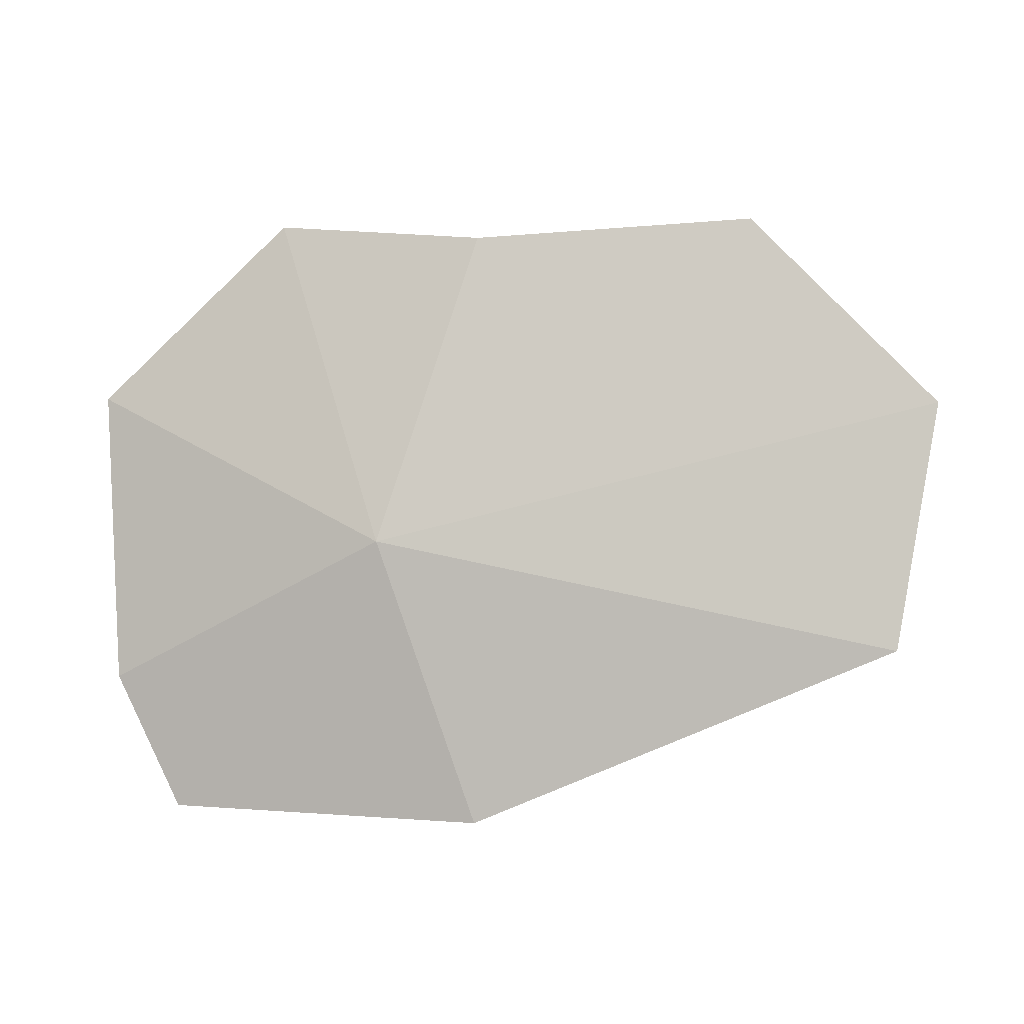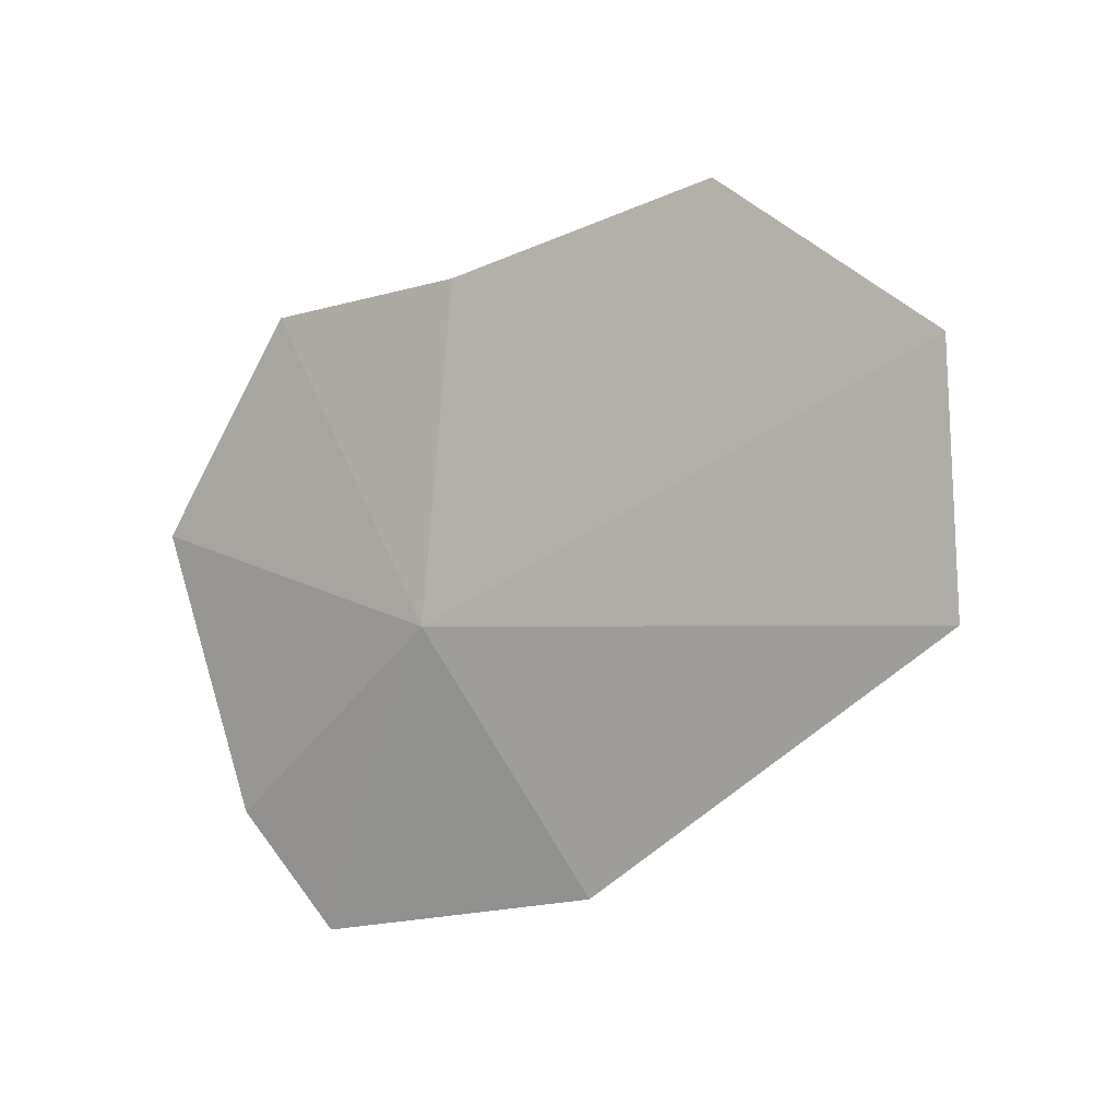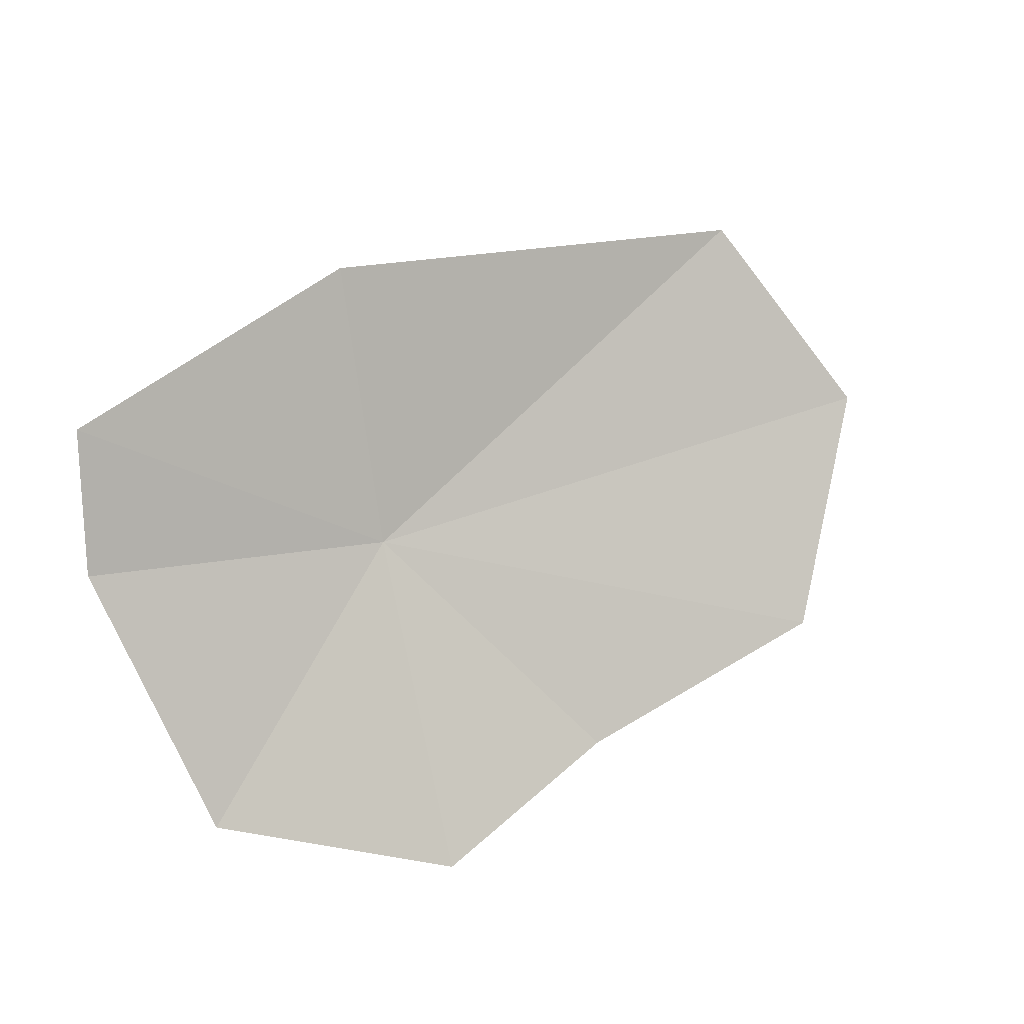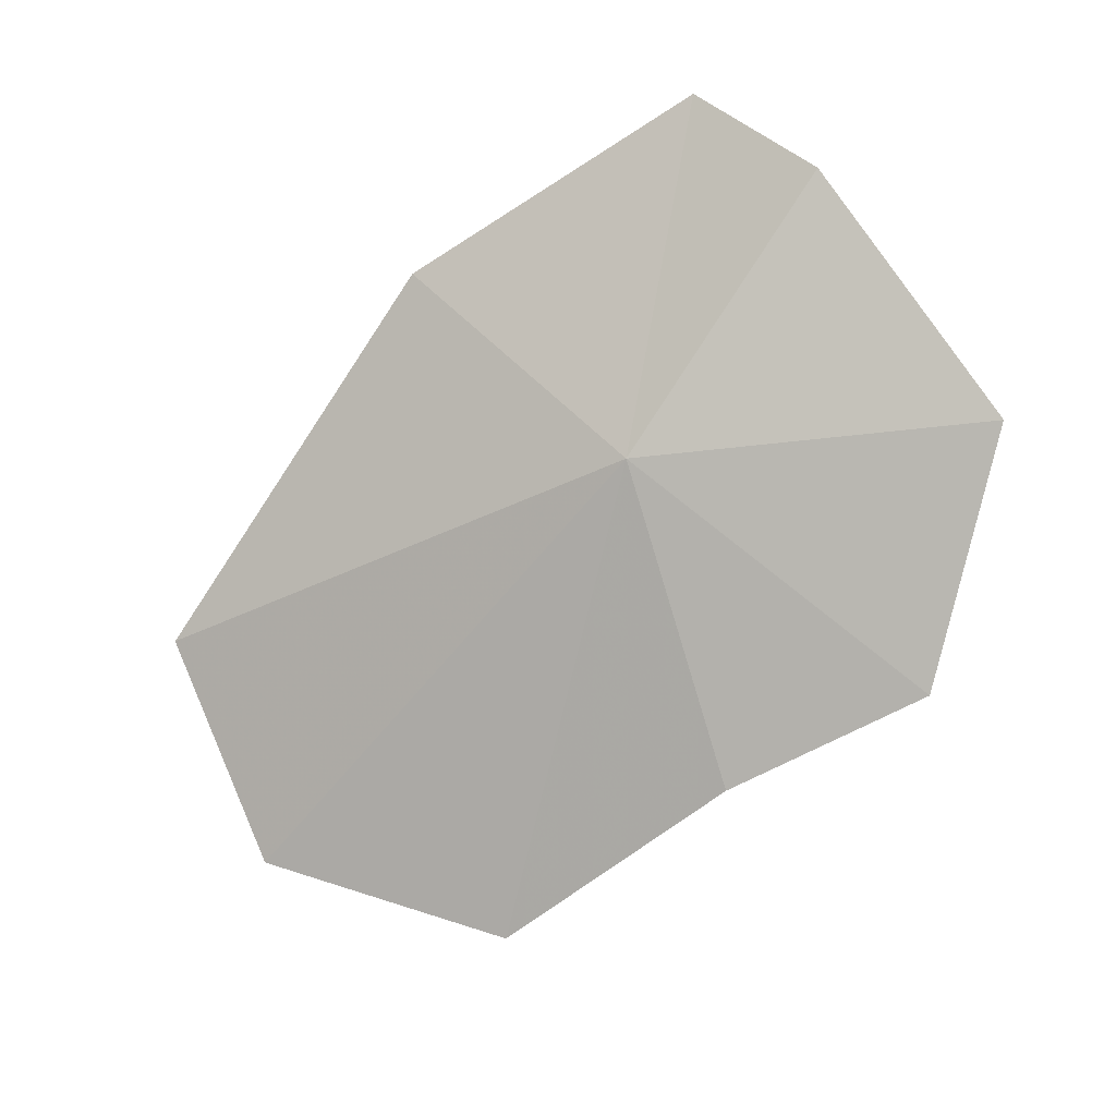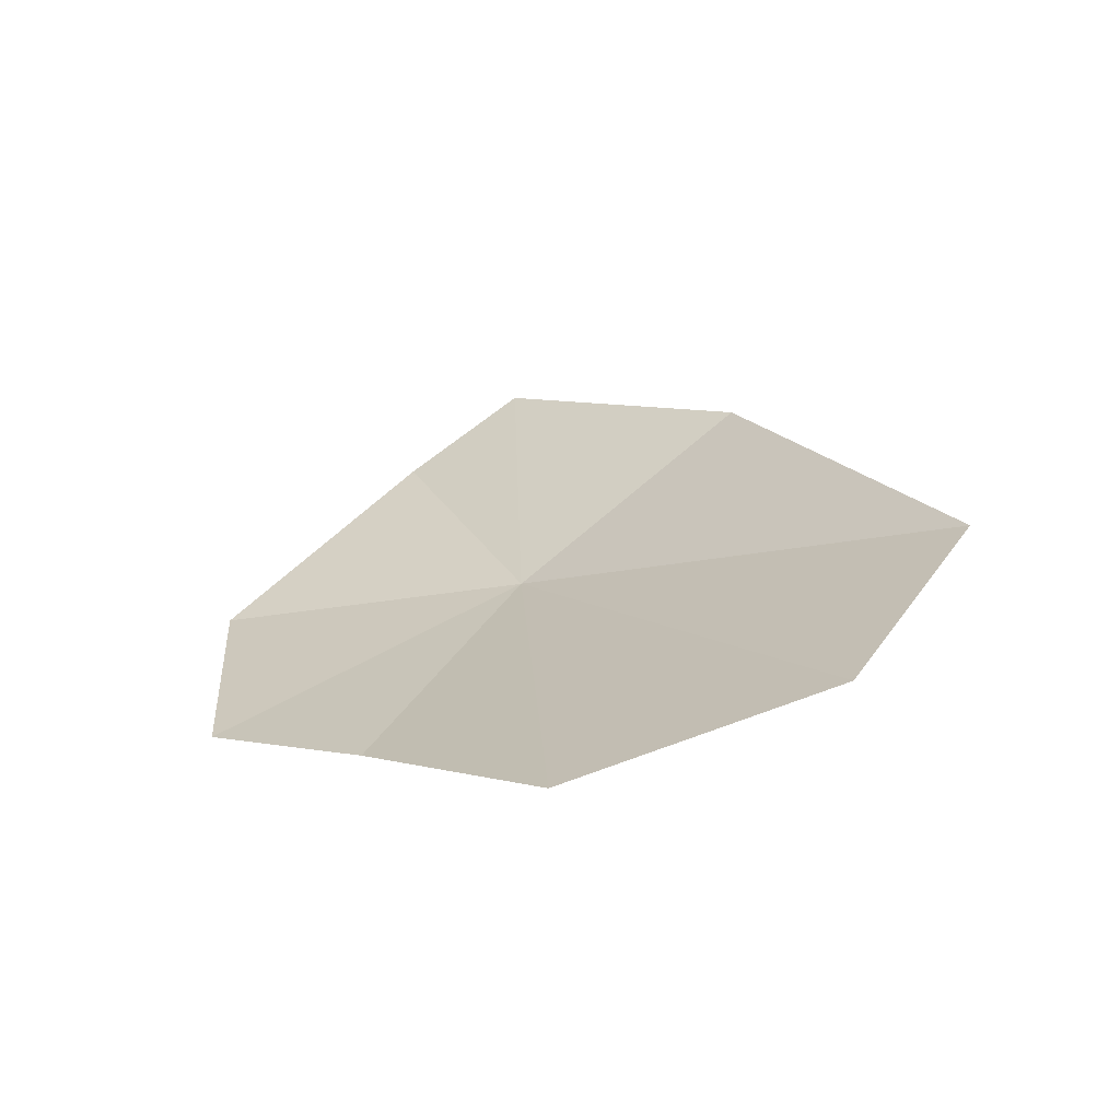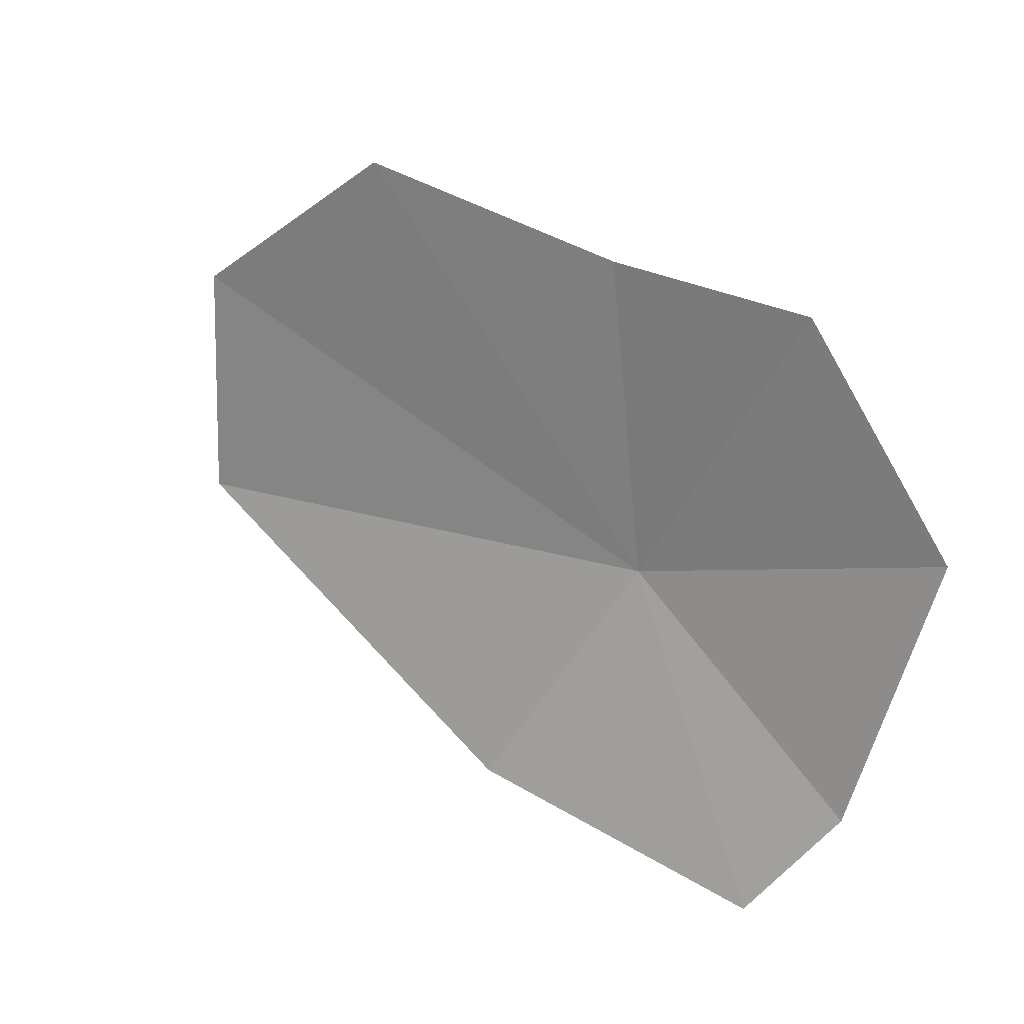
<metadata>
{"format":"obj","ext":"obj","renderer":"f3d","projection":"perspective","resolution":1024,"background":"white","views":[{"elev":-39.4,"azim":-171.4,"up":"+Y"},{"elev":-36.4,"azim":-148.3,"up":"+Y"},{"elev":64.2,"azim":152.2,"up":"+Z"},{"elev":-59.7,"azim":44.1,"up":"+Z"},{"elev":1.8,"azim":-125.5,"up":"+Z"},{"elev":57.8,"azim":30.8,"up":"+Y"}]}
</metadata>
<code>
v 3.734 15.81 -26.57
v -1.854 16.39 -27.15
v -1.218 14.4 -25.92
v 6.594 17.7 -27.03
v 6.677 15.3 -25.39
v 2.497 18.43 -28.04
v -0.2493 18.27 -28.05
v 6.169 14.22 -24.52
v 3.018 13.58 -24.78
v 4.548 18.93 -28.03
f 1 3 2
f 1 4 5
f 1 7 6
f 1 5 8
f 1 8 9
f 1 9 3
f 1 10 4
f 1 2 7
f 1 6 10

</code>
